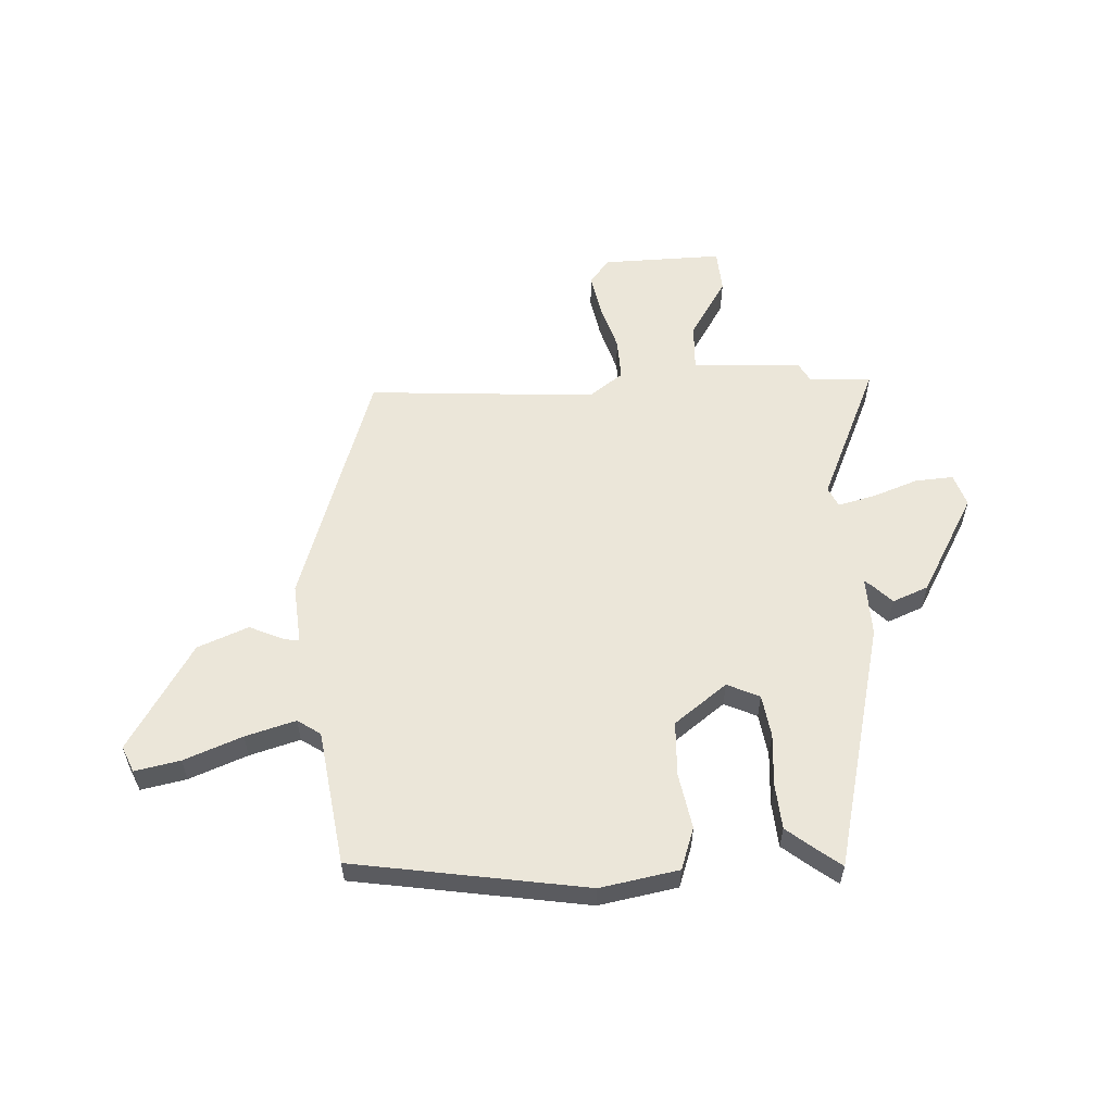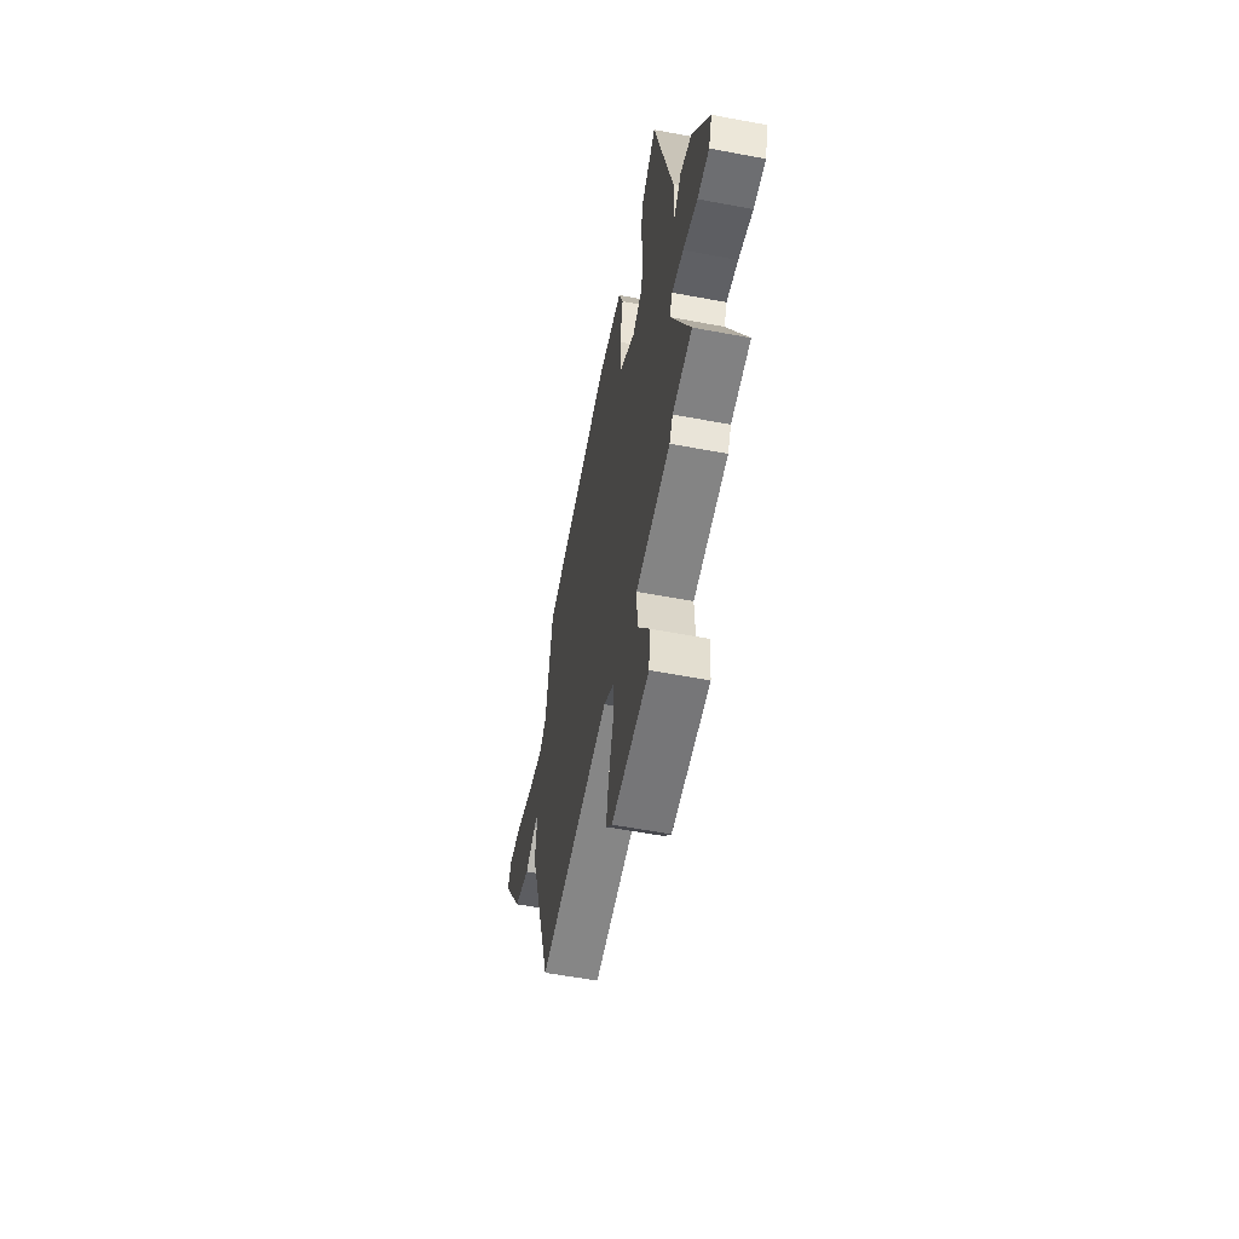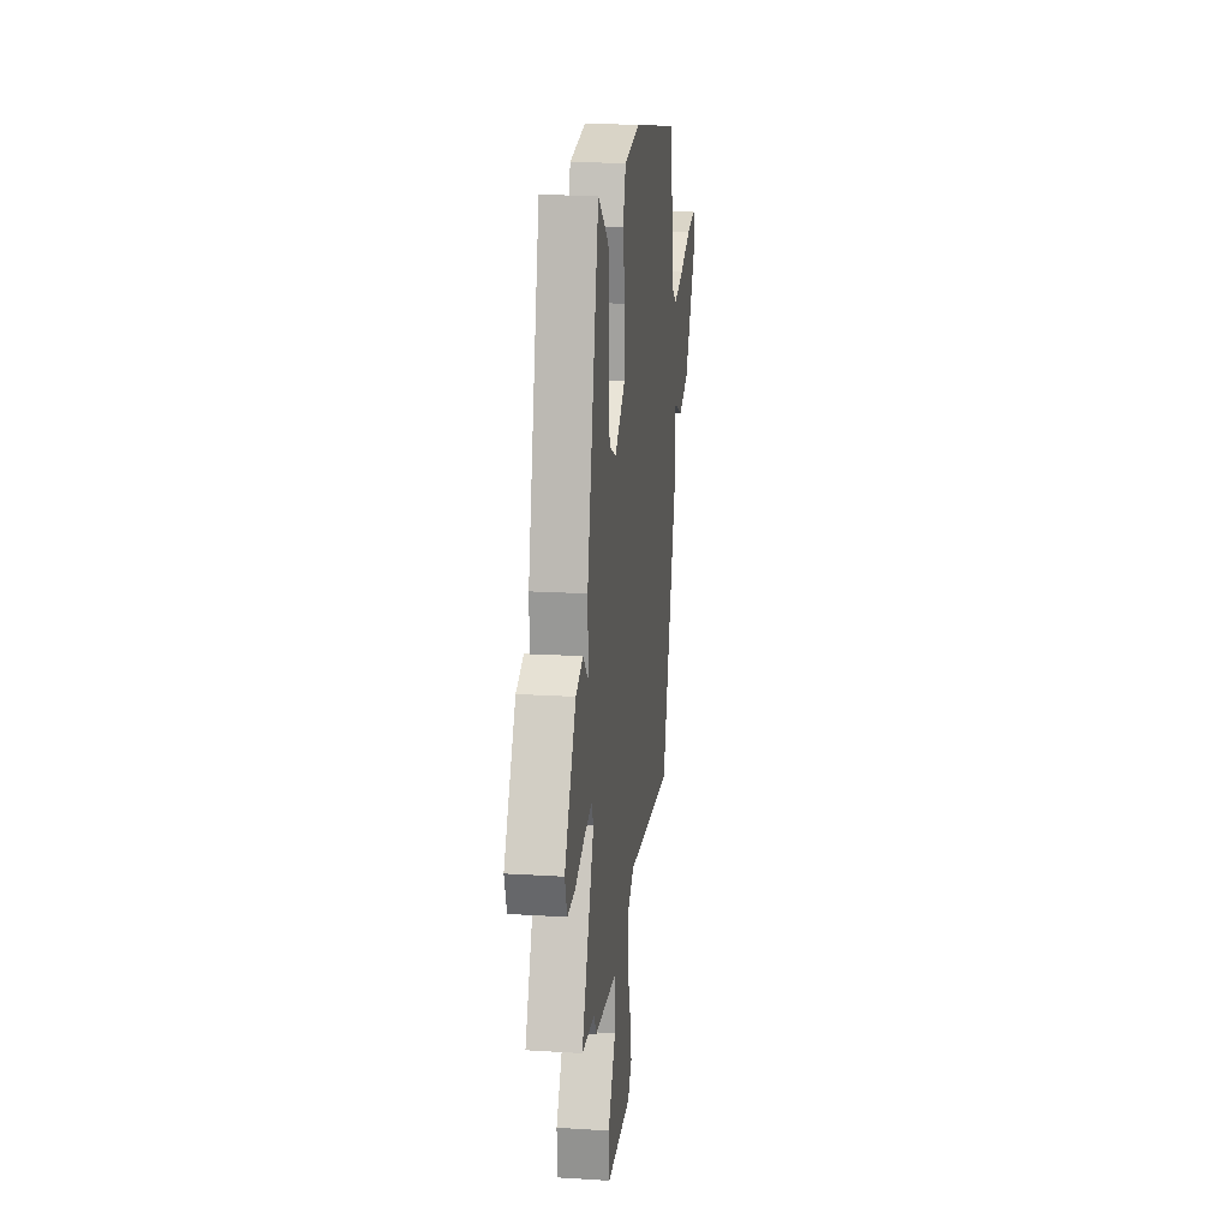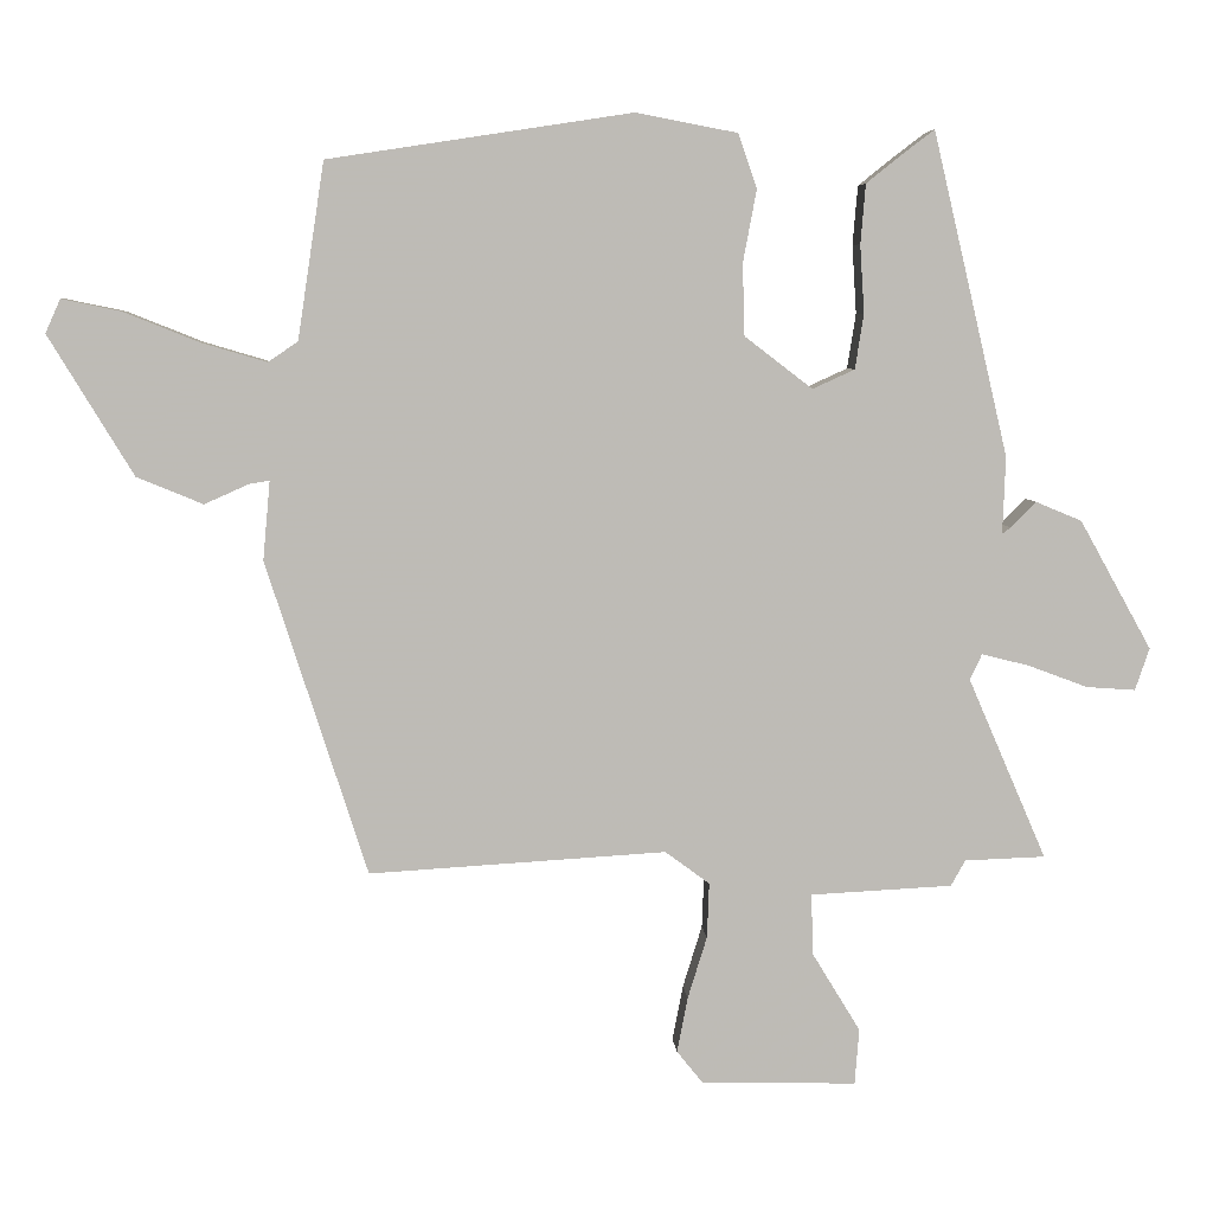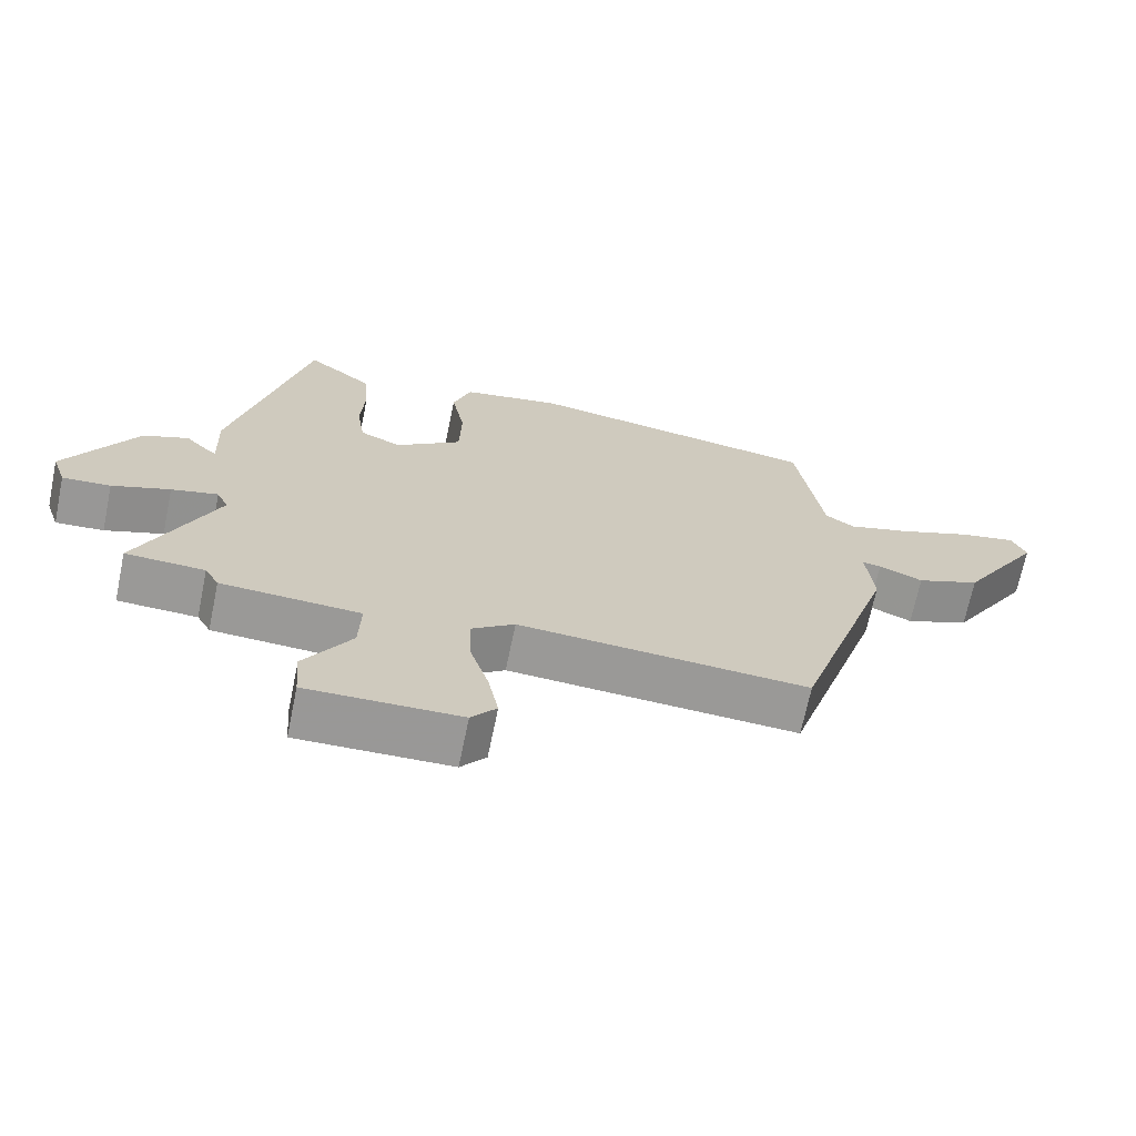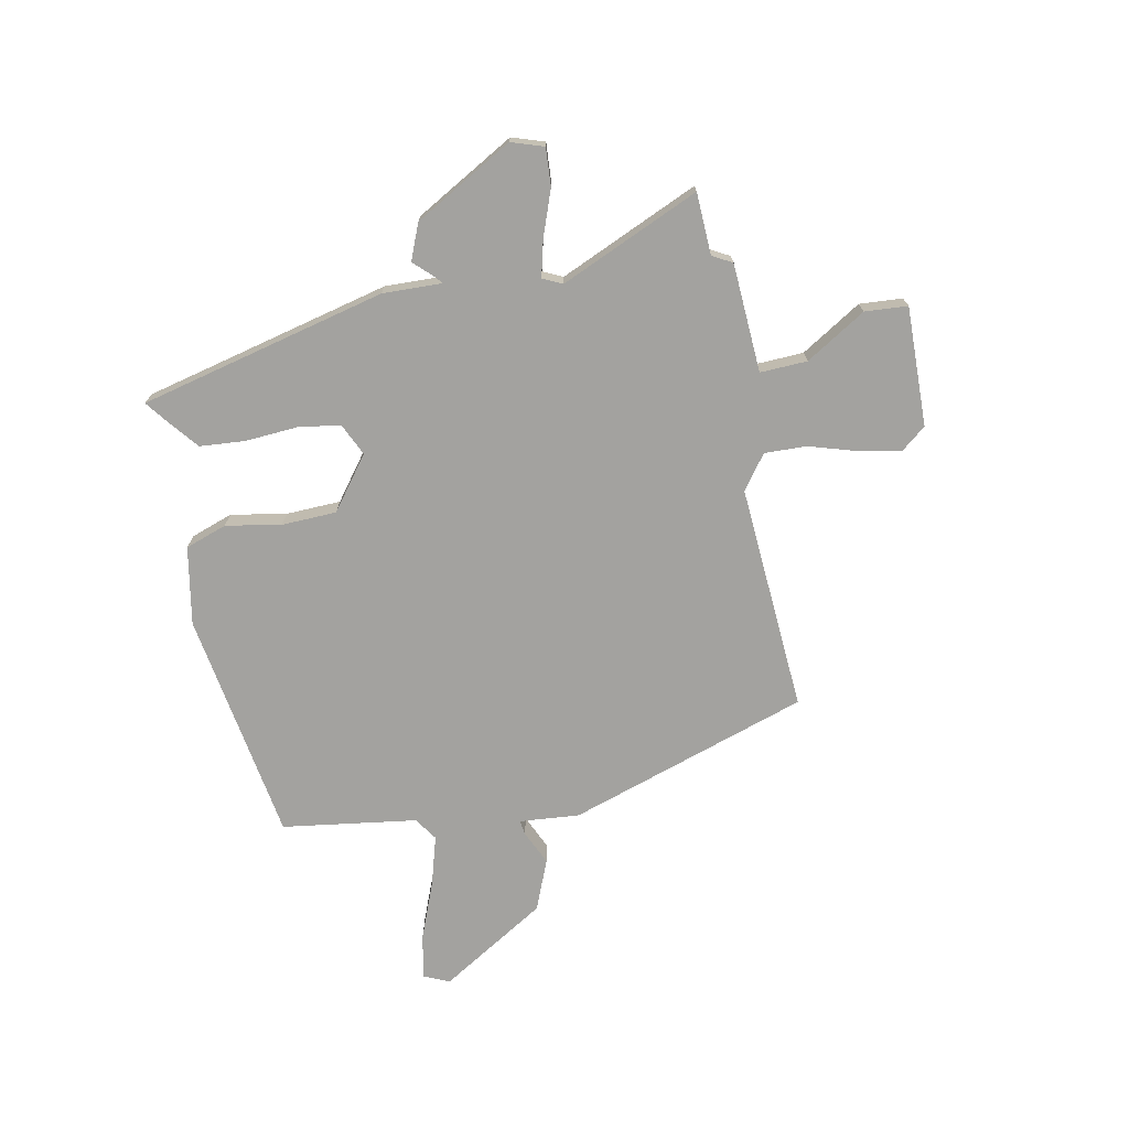
<metadata>
{"format":"obj","ext":"obj","renderer":"f3d","projection":"perspective","resolution":1024,"background":"white","views":[{"elev":56.8,"azim":-2.6,"up":"+Y"},{"elev":-58.5,"azim":79.0,"up":"+Z"},{"elev":18.2,"azim":96.9,"up":"+Z"},{"elev":6.0,"azim":-4.0,"up":"+Z"},{"elev":-68.8,"azim":168.3,"up":"+Z"},{"elev":-72.4,"azim":101.6,"up":"+Y"}]}
</metadata>
<code>
v 0.395 0.07 0.52
v 0.501 0.07 0.069
v 0.497 0.07 -0.039
v 0.509 0.07 -0.03
v 0.544 0.07 0.006
v 0.609 0.07 -0.021
v 0.71 0.07 -0.202
v 0.69 0.07 -0.261
v 0.621 0.07 -0.256
v 0.538 0.07 -0.225
v 0.471 0.07 -0.208
v 0.454 0.07 -0.244
v 0.564 0.07 -0.498
v 0.451 0.07 -0.502
v 0.431 0.07 -0.538
v 0.232 0.07 -0.548
v 0.235 0.07 -0.634
v 0.302 0.07 -0.744
v 0.296 0.07 -0.822
v 0.078 0.07 -0.816
v 0.042 0.07 -0.771
v 0.057 0.07 -0.694
v 0.084 0.07 -0.607
v 0.087 0.07 -0.53
v 0.025 0.07 -0.484
v -0.39 0.07 -0.509
v -0.531 0.07 -0.07
v -0.521 0.07 0.04
v -0.548 0.07 0.036
v -0.611 0.07 0.008
v -0.703 0.07 0.046
v -0.821 0.07 0.241
v -0.8 0.07 0.288
v -0.718 0.07 0.271
v -0.613 0.07 0.229
v -0.522 0.07 0.202
v -0.48 0.07 0.23
v -0.443 0.07 0.476
v -0.019 0.07 0.541
v 0.123 0.07 0.514
v 0.149 0.07 0.438
v 0.13 0.07 0.337
v 0.133 0.07 0.237
v 0.228 0.07 0.164
v 0.287 0.07 0.191
v 0.299 0.07 0.268
v 0.293 0.07 0.363
v 0.3 0.07 0.446
v 0.35 0.07 0.486
v 0.395 0 0.52
v 0.501 0 0.069
v 0.497 0 -0.039
v 0.509 0 -0.03
v 0.544 0 0.006
v 0.609 0 -0.021
v 0.71 0 -0.202
v 0.69 0 -0.261
v 0.621 0 -0.256
v 0.538 0 -0.225
v 0.471 0 -0.208
v 0.454 0 -0.244
v 0.564 0 -0.498
v 0.451 0 -0.502
v 0.431 0 -0.538
v 0.232 0 -0.548
v 0.235 0 -0.634
v 0.302 0 -0.744
v 0.296 0 -0.822
v 0.078 0 -0.816
v 0.042 0 -0.771
v 0.057 0 -0.694
v 0.084 0 -0.607
v 0.087 0 -0.53
v 0.025 0 -0.484
v -0.39 0 -0.509
v -0.531 0 -0.07
v -0.521 0 0.04
v -0.548 0 0.036
v -0.611 0 0.008
v -0.703 0 0.046
v -0.821 0 0.241
v -0.8 0 0.288
v -0.718 0 0.271
v -0.613 0 0.229
v -0.522 0 0.202
v -0.48 0 0.23
v -0.443 0 0.476
v -0.019 0 0.541
v 0.123 0 0.514
v 0.149 0 0.438
v 0.13 0 0.337
v 0.133 0 0.237
v 0.228 0 0.164
v 0.287 0 0.191
v 0.299 0 0.268
v 0.293 0 0.363
v 0.3 0 0.446
v 0.35 0 0.486
f 1 2 3
f 49 1 3
f 48 49 3
f 47 48 3
f 46 47 3
f 45 46 3
f 44 45 3
f 40 41 42
f 39 40 42
f 38 39 42
f 37 38 42
f 36 37 42 43
f 33 34 35
f 32 33 35
f 31 32 35
f 30 31 35
f 29 30 35
f 28 29 35 36
f 25 26 27 28
f 36 43 44
f 28 36 44
f 25 28 44
f 24 25 44
f 21 22 23
f 20 21 23
f 19 20 23
f 18 19 23
f 17 18 23
f 16 17 23 24
f 16 24 44
f 15 16 44
f 14 15 44
f 8 9 10
f 7 8 10
f 6 7 10
f 5 6 10
f 4 5 10
f 3 4 10 11
f 44 3 11 12
f 12 13 14 44
f 52 51 50
f 52 50 98
f 52 98 97
f 52 97 96
f 52 96 95
f 52 95 94
f 52 94 93
f 91 90 89
f 91 89 88
f 91 88 87
f 91 87 86
f 92 91 86 85
f 84 83 82
f 84 82 81
f 84 81 80
f 84 80 79
f 84 79 78
f 85 84 78 77
f 77 76 75 74
f 93 92 85
f 93 85 77
f 93 77 74
f 93 74 73
f 72 71 70
f 72 70 69
f 72 69 68
f 72 68 67
f 72 67 66
f 73 72 66 65
f 93 73 65
f 93 65 64
f 93 64 63
f 59 58 57
f 59 57 56
f 59 56 55
f 59 55 54
f 59 54 53
f 60 59 53 52
f 61 60 52 93
f 93 63 62 61
f 1 50 51 2
f 2 51 52 3
f 3 52 53 4
f 4 53 54 5
f 5 54 55 6
f 6 55 56 7
f 7 56 57 8
f 8 57 58 9
f 9 58 59 10
f 10 59 60 11
f 11 60 61 12
f 12 61 62 13
f 13 62 63 14
f 14 63 64 15
f 15 64 65 16
f 16 65 66 17
f 17 66 67 18
f 18 67 68 19
f 19 68 69 20
f 20 69 70 21
f 21 70 71 22
f 22 71 72 23
f 23 72 73 24
f 24 73 74 25
f 25 74 75 26
f 26 75 76 27
f 27 76 77 28
f 28 77 78 29
f 29 78 79 30
f 30 79 80 31
f 31 80 81 32
f 32 81 82 33
f 33 82 83 34
f 34 83 84 35
f 35 84 85 36
f 36 85 86 37
f 37 86 87 38
f 38 87 88 39
f 39 88 89 40
f 40 89 90 41
f 41 90 91 42
f 42 91 92 43
f 43 92 93 44
f 44 93 94 45
f 45 94 95 46
f 46 95 96 47
f 47 96 97 48
f 48 97 98 49
f 49 98 50 1

</code>
